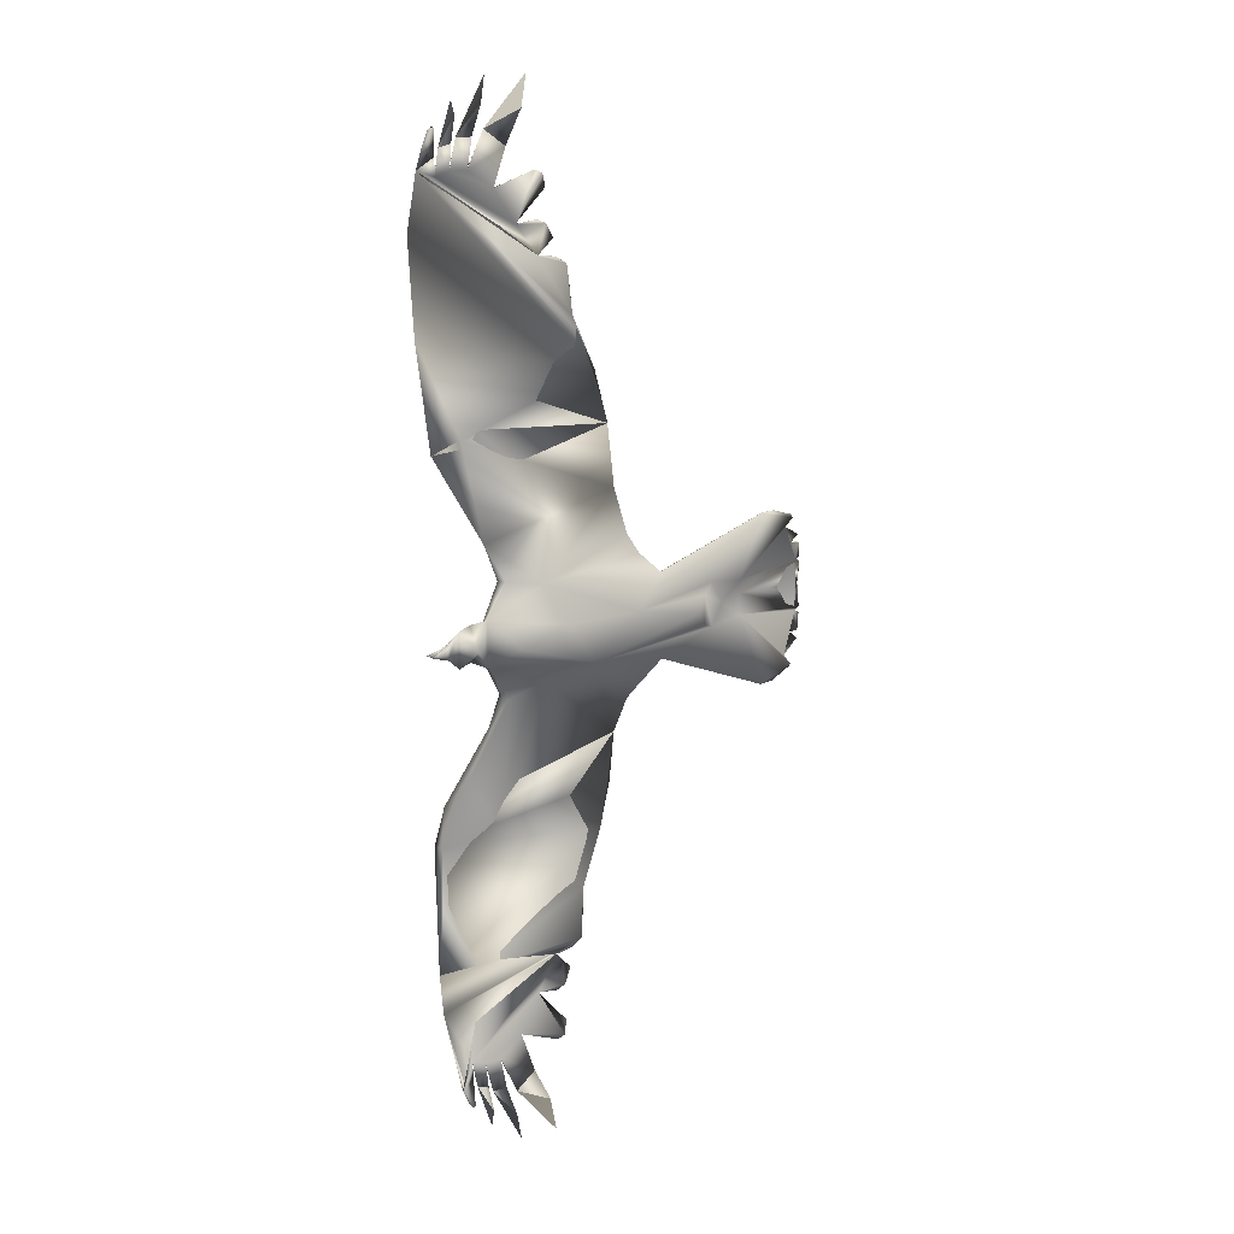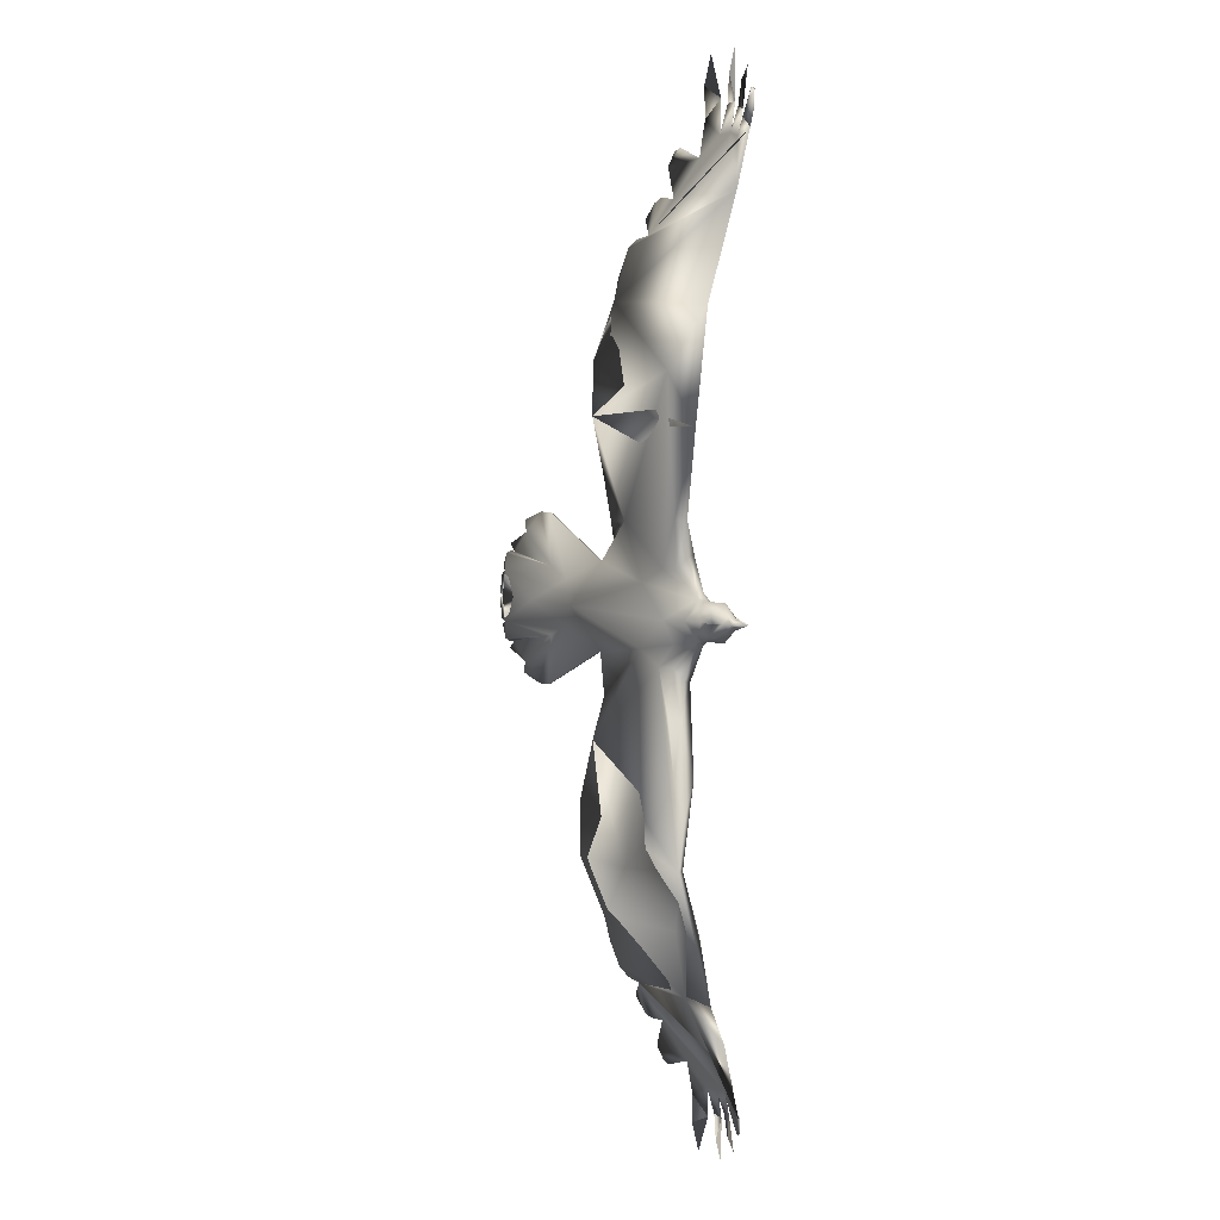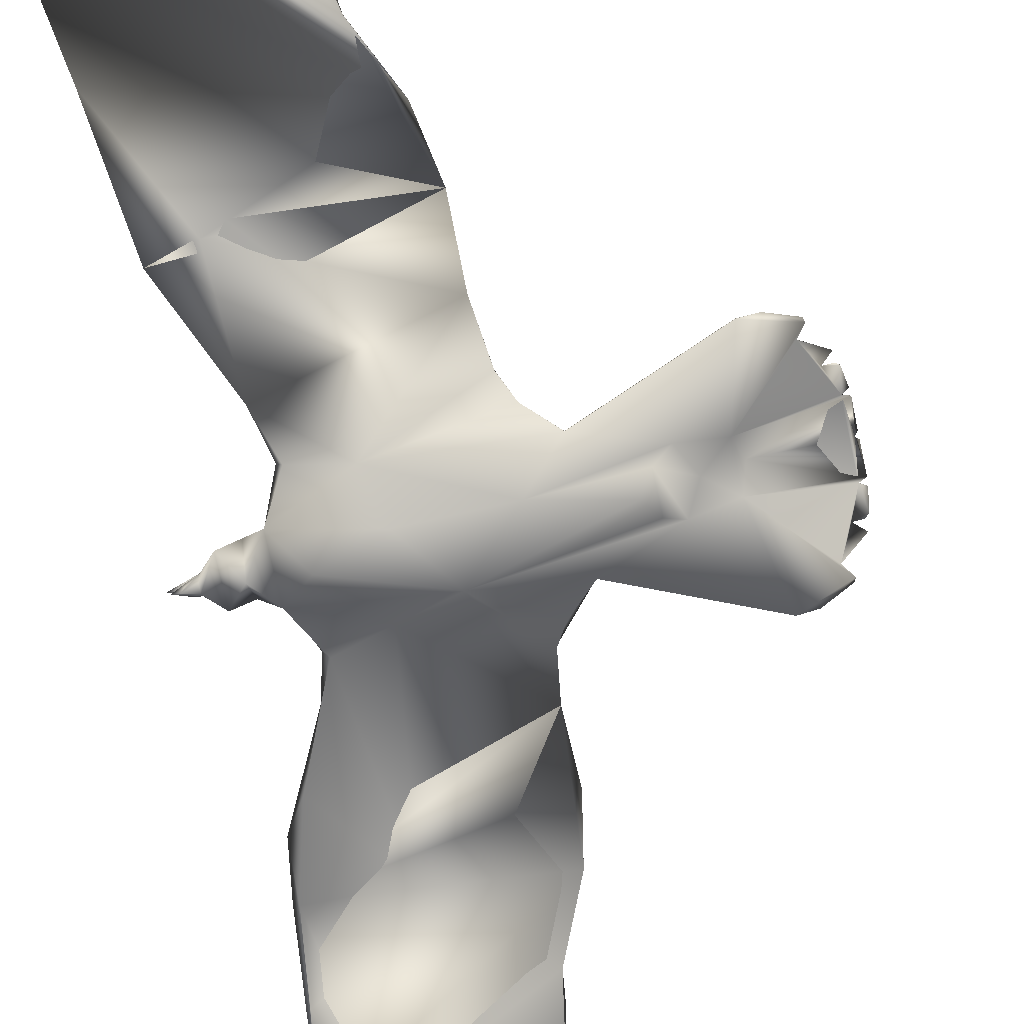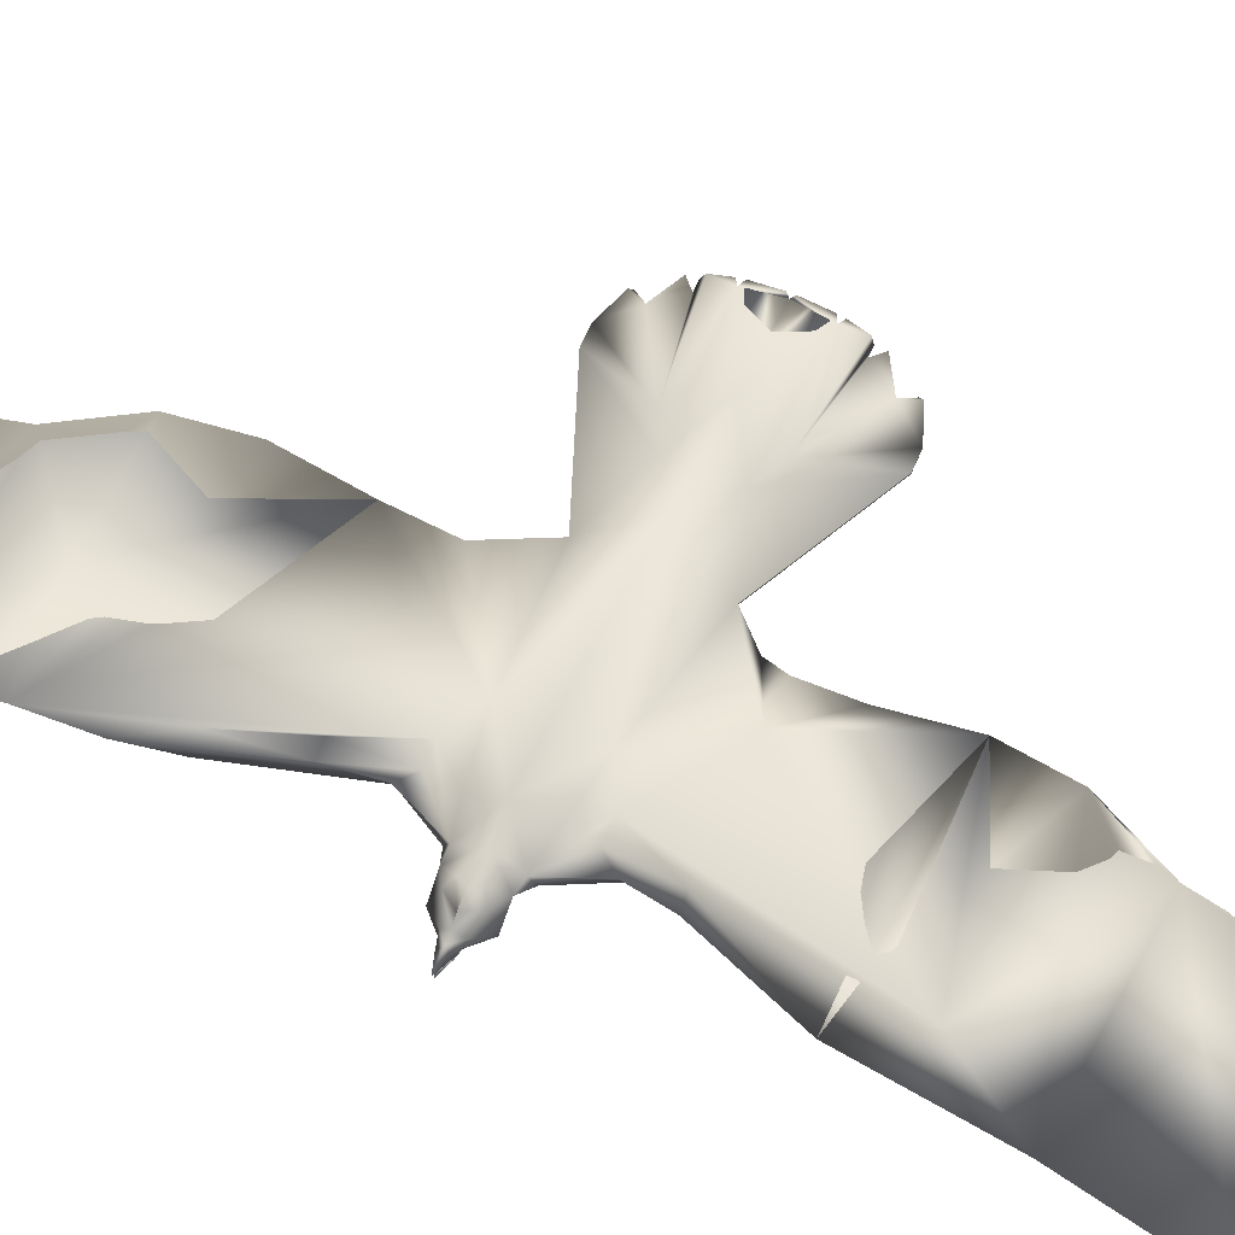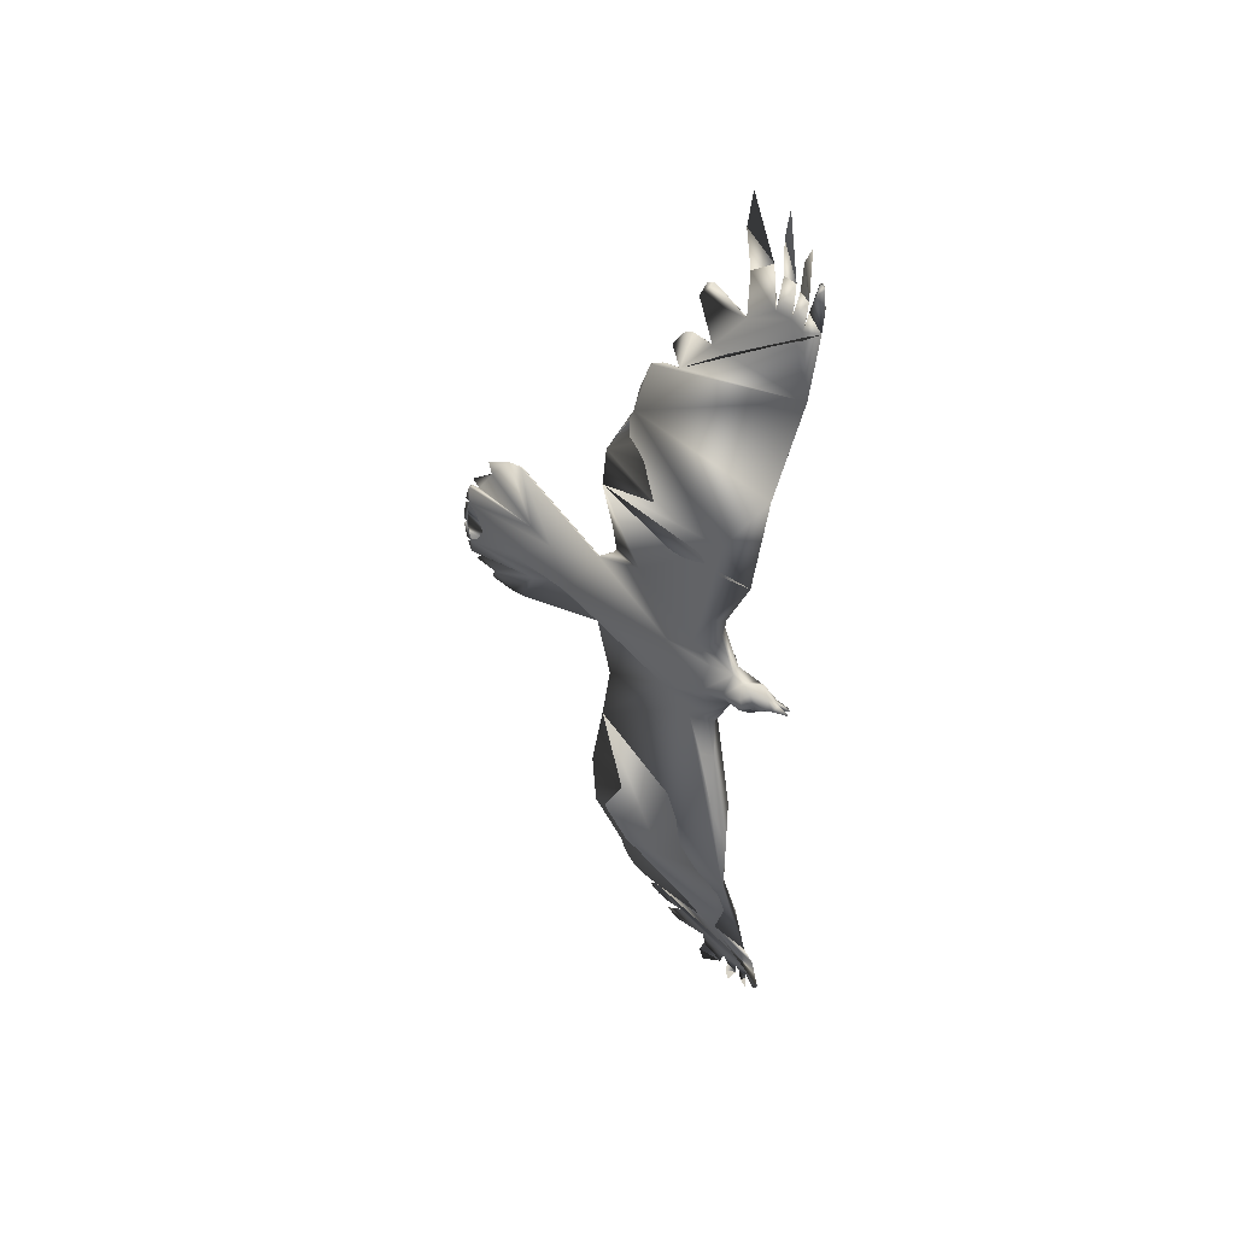
<metadata>
{"format":"obj","ext":"obj","renderer":"f3d","projection":"perspective","resolution":1024,"background":"white","views":[{"elev":20.0,"azim":156.2,"up":"+Y"},{"elev":4.0,"azim":58.2,"up":"+Y"},{"elev":-72.8,"azim":-168.8,"up":"+Z"},{"elev":57.4,"azim":114.1,"up":"+Z"},{"elev":45.9,"azim":43.6,"up":"+Y"}]}
</metadata>
<code>
o Crow_crow_maste
v -0.4049 0.1055 0.09055
v -0.3933 0.1455 0.09978
v -0.3444 0.2434 0.1224
v -0.3401 0.5447 0.07404
v -0.3552 0.5499 0.07267
v -0.3741 0.5494 0.07285
v -0.4035 0.5283 0.07868
v -0.4325 0.4878 0.09219
v -0.462 0.4508 0.105
v -0.5066 0.3815 0.1215
v -0.5573 0.1394 0.09337
v -0.5946 0.09284 0.08316
v -0.7169 0.1464 0.07965
v -0.7339 0.1467 0.08248
v -0.7597 0.1363 0.08984
v -0.7829 0.0475 0.1117
v -0.329 0.369 0.1181
v -0.3655 0.3021 0.1445
v -0.5486 0.2574 0.1234
v -0.3154 0.486 0.0917
v -0.3289 0.5904 0.06157
v -0.3332 0.5951 0.0603
v -0.3516 0.6214 0.05321
v -0.3848 0.6447 0.04694
v -0.4286 0.6446 0.04712
v -0.4473 0.5448 0.0744
v -0.4613 0.5254 0.08046
v -0.4564 0.4909 0.09251
v -0.4771 0.4689 0.09942
v -0.4817 0.4482 0.1067
v -0.503 0.4093 0.1172
v -0.32 0.5514 0.07216
v -0.3359 0.5829 0.06364
v -0.3386 0.5644 0.06868
v -0.3417 0.5734 0.06623
v -0.3569 0.6059 0.05743
v -0.3594 0.5834 0.06356
v -0.3839 0.6168 0.05455
v -0.388 0.5902 0.0618
v -0.427 0.6091 0.05677
v -0.4557 0.5411 0.07581
v -0.4665 0.4862 0.09445
v -0.4955 0.4398 0.1097
v -0.3307 0.5934 0.06074
v -0.3354 0.5949 0.06036
v -0.3307 0.5934 0.06074
v -0.3354 0.5949 0.06036
v -0.3332 0.5951 0.0603
v -0.7756 0.1076 0.1008
v -0.7819 0.07885 0.1077
v -0.7069 0.04313 0.1121
v -0.7532 0.1219 0.0918
v -0.7664 0.09858 0.1005
v -0.776 0.07517 0.1082
v -0.6888 0.08337 0.09413
v -0.6615 0.06907 0.09147
v -0.7786 0.0959 0.1053
v -0.3429 0.04493 0.08206
v -0.354 0.05869 0.07756
v -0.3886 0.06613 0.08114
v -0.4105 0.1069 0.07913
v -0.3401 0.5442 0.07238
v -0.3552 0.5494 0.07101
v -0.3741 0.549 0.07119
v -0.4035 0.5279 0.07702
v -0.4325 0.4873 0.09053
v -0.462 0.4504 0.1033
v -0.5066 0.3814 0.1197
v -0.5494 0.1888 0.1077
v -0.5574 0.1395 0.09057
v -0.5947 0.09284 0.08139
v -0.7172 0.1464 0.07795
v -0.4569 0.09632 0.08721
v -0.3831 0.2528 0.1346
v -0.5363 0.3177 0.1299
v -0.3238 0.5737 0.06431
v -0.3546 0.5774 0.06339
v -0.376 0.5829 0.06196
v -0.4128 0.5713 0.06522
v -0.4557 0.5406 0.07419
v -0.4665 0.4858 0.09278
v -0.4955 0.4395 0.108
v -0.3307 0.593 0.05908
v -0.3354 0.5944 0.05871
v -0.3333 0.5946 0.05864
v -0.7754 0.09879 0.1019
v -0.7826 0.07263 0.1086
v -0.7074 0.04313 0.1094
v -0.7534 0.1219 0.0901
v -0.7762 0.07517 0.1065
v -0.7001 0.064 0.09618
v -0.6618 0.06907 0.08978
v -0.7611 0.1327 0.08833
v -0.7789 0.0959 0.1036
v -0.5689 0.1178 0.08289
v -0.3173 0.03671 0.07784
v -0.3204 0.03676 0.07118
v -0.3405 0.04448 0.07658
v -0.3274 0.03687 0.06904
v -0.3401 0.04095 0.07145
v -0.333 0.04234 0.07451
v -0.3249 0.03684 0.07403
v -0.3336 0.03699 0.08526
v -0.3241 0.03682 0.07654
v -0.3325 0.04233 0.07721
v -0.3867 0.06078 0.09039
v -0.4643 0.07549 0.1118
v -0.3489 0.03725 0.09645
v -0.3656 0.04612 0.1023
v -0.3721 0.0593 0.09205
v -0.3595 0.05145 0.0942
v -0.3718 0.03759 0.06207
v -0.4317 0.09233 0.1066
v -0.4139 0.09102 0.1009
v -0.4058 0.1453 0.1078
v -0.4107 0.06579 0.1012
v -0.6463 0.05988 0.07614
v -0.6344 0.04185 0.06819
v -0.4718 0.05841 0.05339
v -0.5151 0.1417 0.1022
v -0.5598 0.05845 0.06156
v -0.3421 0.03713 0.08977
v -0.407 -0.02909 0.09429
v -0.3968 -0.06911 0.1048
v -0.3512 -0.1677 0.1308
v -0.3426 -0.2218 0.144
v -0.3323 -0.3669 0.109
v -0.3569 -0.4666 0.07549
v -0.3723 -0.4713 0.07401
v -0.3911 -0.4702 0.07429
v -0.4198 -0.4484 0.08092
v -0.4474 -0.4072 0.0952
v -0.4756 -0.3693 0.1079
v -0.5179 -0.2992 0.1269
v -0.5606 -0.05734 0.1007
v -0.5962 -0.01035 0.08379
v -0.7203 -0.05992 0.0802
v -0.7372 -0.05964 0.08303
v -0.7627 -0.04843 0.09034
v -0.783 0.04121 0.1118
v -0.5558 -0.1745 0.1357
v -0.5454 -0.2352 0.1411
v -0.3473 -0.5122 0.0615
v -0.3518 -0.5167 0.0601
v -0.371 -0.5421 0.05223
v -0.4049 -0.5642 0.04535
v -0.4487 -0.5626 0.04571
v -0.4641 -0.4632 0.07622
v -0.4774 -0.4435 0.08275
v -0.4714 -0.4094 0.09499
v -0.4913 -0.3869 0.1022
v -0.4953 -0.3661 0.1094
v -0.5152 -0.3269 0.1212
v -0.3416 -0.4963 0.06641
v -0.354 -0.5045 0.06384
v -0.3561 -0.4862 0.06949
v -0.3595 -0.495 0.06677
v -0.3758 -0.5267 0.05697
v -0.3776 -0.5043 0.06384
v -0.4031 -0.5366 0.05385
v -0.4063 -0.5101 0.06197
v -0.4459 -0.5275 0.0565
v -0.4724 -0.4593 0.07754
v -0.4813 -0.4044 0.0968
v -0.5088 -0.3574 0.1124
v -0.3492 -0.5152 0.06058
v -0.354 -0.5164 0.06018
v -0.3492 -0.5152 0.06058
v -0.354 -0.5164 0.06018
v -0.3518 -0.5167 0.0601
v -0.7776 -0.01918 0.1012
v -0.7831 0.009822 0.1079
v -0.7557 -0.03423 0.09222
v -0.7681 -0.01044 0.1008
v -0.777 0.01332 0.1084
v -0.6901 0.002232 0.09435
v -0.6623 0.01563 0.09141
v -0.7803 -0.007341 0.1055
v -0.3431 0.02935 0.08207
v -0.3886 0.0379 0.1069
v -0.6182 0.0417 0.1111
v -0.3547 0.01595 0.07759
v -0.3895 0.009576 0.08198
v -0.4126 -0.03069 0.08281
v -0.3482 -0.2212 0.1348
v -0.3569 -0.4661 0.07385
v -0.3722 -0.4708 0.07237
v -0.3911 -0.4697 0.07264
v -0.4197 -0.4479 0.07927
v -0.4474 -0.4067 0.09356
v -0.4756 -0.3689 0.1063
v -0.5179 -0.2989 0.1252
v -0.5543 -0.1063 0.1198
v -0.5606 -0.05758 0.09726
v -0.5964 -0.01035 0.08177
v -0.7205 -0.05992 0.07851
v -0.6758 0.04258 0.09212
v -0.4587 -0.01828 0.08968
v -0.3415 -0.2918 0.1179
v -0.3718 -0.131 0.1052
v -0.3598 -0.2873 0.1365
v -0.5454 -0.235 0.1395
v -0.3303 -0.4089 0.0933
v -0.3416 -0.4958 0.06476
v -0.3725 -0.4985 0.06385
v -0.3941 -0.5032 0.06232
v -0.4305 -0.4906 0.06611
v -0.4724 -0.4588 0.07593
v -0.4813 -0.4039 0.09515
v -0.5088 -0.3569 0.1107
v -0.3492 -0.5147 0.05894
v -0.354 -0.5159 0.05853
v -0.3518 -0.5162 0.05845
v -0.7802 0.0443 0.1095
v -0.7772 -0.01035 0.1022
v -0.7835 0.01607 0.1088
v -0.756 -0.03423 0.09052
v -0.7772 0.01332 0.1067
v -0.7008 0.02197 0.09629
v -0.6626 0.01563 0.08992
v -0.764 -0.0448 0.08881
v -0.7805 -0.007341 0.1038
v -0.5714 -0.03601 0.08478
v -0.3407 0.0297 0.07659
v -0.3402 0.03321 0.07146
v -0.3331 0.0316 0.07452
v -0.3327 0.0316 0.07722
v -0.3875 0.01501 0.0914
v -0.4655 0.00336 0.1135
v -0.3489 0.03725 0.09645
v -0.3619 0.03746 0.104
v -0.3659 0.02893 0.1023
v -0.3728 0.01598 0.09236
v -0.3599 0.02339 0.09422
v -0.4335 -0.01452 0.1097
v -0.4156 -0.01394 0.1042
v -0.4093 -0.06821 0.1127
v -0.3796 -0.1281 0.1257
v -0.4106 0.0386 0.1193
v -0.4118 0.01156 0.1045
v -0.6468 0.02425 0.07604
v -0.4171 0.03827 0.05105
v -0.4314 -0.2291 0.1542
v -0.3803 -0.3675 0.1096
v -0.5104 0.002865 0.06801
f 27 41 80
f 21 32 76
f 216 218 175
f 223 194 135
f 112 182 233
f 98 100 59
f 46 44 48
f 22 85 84
f 10 75 19
f 87 88 214
f 229 240 239
f 190 189 208
f 10 43 31
f 28 8 66
f 164 133 151
f 97 102 226
f 106 180 110
f 139 221 138
f 54 175 51
f 224 179 182
f 2 1 61
f 17 3 74
f 229 235 240
f 48 85 22
f 94 57 86
f 198 245 183
f 81 28 66
f 43 30 82
f 31 43 82
f 73 60 119
f 104 227 105
f 101 226 102
f 226 224 99
f 41 26 80
f 228 233 180
f 131 189 207
f 13 12 72
f 184 124 200
f 111 110 109
f 84 34 45
f 121 118 117
f 128 186 156
f 103 96 105
f 98 101 99
f 14 72 93
f 116 107 239
f 238 125 124
f 55 53 86
f 171 217 173
f 179 224 227
f 74 19 75
f 39 6 64
f 112 59 182
f 199 185 127
f 199 201 185
f 178 215 176
f 44 46 83
f 64 6 78
f 2 115 114
f 75 17 74
f 92 197 91
f 99 101 97
f 130 188 206
f 177 181 51
f 92 117 197
f 165 210 152
f 225 100 99
f 164 151 209
f 150 209 190
f 46 21 83
f 113 114 115
f 54 50 90
f 168 211 143
f 131 148 189
f 11 95 120
f 179 227 103
f 47 84 45
f 123 124 184
f 14 13 72
f 193 243 202
f 170 213 211
f 175 218 172
f 241 117 118
f 8 27 80
f 220 219 197
f 98 58 105
f 213 144 169
f 124 123 236
f 65 7 79
f 228 183 233
f 106 60 61
f 211 204 143
f 165 153 210
f 50 57 94
f 231 180 232
f 14 93 15
f 120 69 11
f 26 7 65
f 153 165 134
f 202 141 193
f 2 61 73
f 129 187 205
f 183 242 60
f 197 219 91
f 173 217 221
f 107 116 113
f 198 183 184
f 236 123 228
f 29 42 81
f 54 90 87
f 63 5 77
f 1 114 106
f 155 156 167
f 37 5 63
f 21 76 83
f 128 157 186
f 201 243 185
f 163 149 208
f 132 150 190
f 191 152 210
f 133 152 191
f 153 134 210
f 59 112 110
f 169 155 167
f 137 138 196
f 71 12 95
f 208 189 148
f 135 136 223
f 178 222 215
f 216 140 214
f 231 109 180
f 70 11 69
f 164 209 150
f 112 183 60
f 10 68 75
f 234 230 232
f 105 58 103
f 228 180 239
f 30 67 82
f 60 73 61
f 233 234 232
f 124 237 238
f 30 9 67
f 225 224 182
f 58 98 59
f 4 34 62
f 211 168 166
f 11 70 95
f 137 196 136
f 178 172 222
f 106 116 239
f 87 214 16
f 130 161 188
f 241 245 220
f 121 73 119
f 123 184 228
f 104 96 227
f 89 52 93
f 135 194 193
f 111 109 108
f 244 201 199
f 221 196 138
f 136 195 223
f 129 159 187
f 154 143 204
f 149 132 208
f 115 2 3
f 141 202 142
f 126 125 238
f 163 208 148
f 31 82 10
f 44 83 48
f 119 242 245
f 18 3 17
f 108 231 230
f 35 4 62
f 42 28 81
f 106 110 60
f 52 89 49
f 169 144 170
f 183 112 233
f 47 22 84
f 88 216 214
f 173 174 171
f 175 177 51
f 173 176 174
f 178 175 172
f 139 173 221
f 138 173 139
f 138 176 173
f 176 175 178
f 229 239 181
f 136 229 181
f 136 181 177
f 137 136 177
f 138 137 176
f 137 177 176
f 177 175 176
f 243 192 202
f 201 192 243
f 127 244 199
f 203 244 127
f 244 192 201
f 133 209 151
f 133 190 209
f 162 161 147
f 207 161 162
f 207 188 161
f 189 188 207
f 154 244 203
f 244 210 192
f 211 213 212
f 160 159 146
f 206 159 160
f 188 159 206
f 188 187 159
f 158 157 145
f 205 157 158
f 187 157 205
f 187 186 157
f 189 187 188
f 190 187 189
f 204 211 212
f 204 212 156
f 204 156 186
f 190 186 187
f 133 186 190
f 154 204 186
f 244 154 186
f 244 186 133
f 210 244 133
f 191 210 133
f 161 162 147
f 161 207 162
f 130 207 161
f 130 131 207
f 136 135 229
f 135 193 229
f 166 169 170
f 166 155 169
f 148 149 163
f 131 149 148
f 131 132 149
f 150 133 164
f 132 133 150
f 229 193 235
f 235 193 126
f 193 141 126
f 141 142 126
f 126 142 127
f 159 160 146
f 159 206 160
f 159 130 206
f 129 130 159
f 157 158 145
f 157 205 158
f 157 129 205
f 128 129 157
f 142 134 127
f 134 165 127
f 127 165 203
f 129 131 130
f 129 132 131
f 165 152 133
f 128 132 129
f 166 156 155
f 128 133 132
f 166 128 156
f 154 168 143
f 154 203 168
f 203 165 133
f 203 133 128
f 168 203 166
f 203 128 166
f 99 97 226
f 180 109 110
f 175 140 216
f 87 16 54
f 16 214 54
f 214 140 175
f 54 214 175
f 235 236 228
f 240 235 228
f 47 48 22
f 245 242 183
f 60 242 119
f 227 224 105
f 224 98 105
f 98 224 226
f 101 98 226
f 224 225 99
f 233 232 180
f 12 71 72
f 34 33 45
f 96 104 105
f 100 98 99
f 53 52 49
f 56 54 51
f 55 52 53
f 54 57 50
f 52 15 93
f 52 14 15
f 55 14 52
f 239 107 181
f 107 12 181
f 181 12 56
f 12 13 56
f 54 55 57
f 13 14 55
f 56 13 55
f 54 56 55
f 125 200 124
f 57 55 86
f 69 19 74
f 2 74 3
f 69 74 2
f 69 2 73
f 70 69 73
f 95 70 73
f 71 95 73
f 185 200 125
f 127 185 126
f 185 125 126
f 215 174 176
f 1 2 114
f 81 9 29
f 66 9 81
f 39 40 25
f 39 79 40
f 64 79 39
f 64 65 79
f 75 20 17
f 67 68 82
f 84 85 83
f 37 38 24
f 37 78 38
f 37 64 78
f 63 64 37
f 35 36 23
f 35 77 36
f 35 63 77
f 62 63 35
f 63 65 64
f 75 32 20
f 62 65 63
f 84 83 76
f 34 84 76
f 34 76 32
f 62 34 32
f 26 66 80
f 26 65 66
f 65 62 66
f 66 62 9
f 32 75 68
f 32 68 67
f 62 32 9
f 32 67 9
f 71 92 72
f 89 53 49
f 92 91 72
f 72 91 93
f 94 90 50
f 91 88 87
f 53 94 86
f 53 90 94
f 89 90 53
f 91 87 90
f 93 91 89
f 91 90 89
f 101 102 97
f 181 56 51
f 182 59 225
f 59 100 225
f 18 113 115
f 3 18 115
f 95 12 120
f 179 103 122
f 233 182 234
f 182 179 234
f 179 122 234
f 122 230 234
f 33 47 45
f 193 198 243
f 245 198 193
f 195 245 223
f 245 193 194
f 223 245 194
f 166 170 211
f 220 197 117
f 241 220 117
f 66 8 80
f 196 220 195
f 174 217 171
f 196 219 220
f 221 219 196
f 222 172 218
f 219 216 88
f 215 222 174
f 222 218 174
f 174 218 217
f 218 216 219
f 217 218 219
f 221 217 219
f 212 213 169
f 237 124 236
f 1 106 61
f 107 120 12
f 9 42 29
f 40 39 25
f 79 39 40
f 79 6 39
f 7 6 79
f 113 120 107
f 113 18 120
f 47 46 48
f 33 46 47
f 120 19 69
f 120 18 19
f 19 18 10
f 18 17 10
f 17 20 10
f 33 21 46
f 27 26 41
f 27 7 26
f 8 7 27
f 9 28 42
f 9 8 28
f 10 20 43
f 32 21 33
f 32 33 34
f 32 34 4
f 20 32 4
f 38 37 24
f 78 37 38
f 6 37 78
f 6 5 37
f 36 35 23
f 77 35 36
f 5 35 77
f 5 4 35
f 7 5 6
f 8 5 7
f 30 43 9
f 20 4 5
f 20 5 8
f 43 20 9
f 20 8 9
f 219 88 91
f 116 106 113
f 106 114 113
f 156 212 167
f 185 243 200
f 243 198 184
f 200 243 184
f 134 192 210
f 112 60 110
f 212 169 167
f 230 231 232
f 103 58 122
f 59 110 111
f 58 59 111
f 122 58 111
f 108 122 111
f 240 228 239
f 196 195 136
f 180 106 239
f 245 195 220
f 71 73 121
f 92 71 121
f 117 92 121
f 184 183 228
f 96 103 227
f 109 231 108
f 132 190 208
f 202 192 142
f 192 134 142
f 235 126 238
f 236 235 237
f 235 238 237
f 82 68 10
f 83 85 48
f 121 119 245
f 118 121 245
f 241 118 245
f 122 108 230
f 144 213 170

</code>
